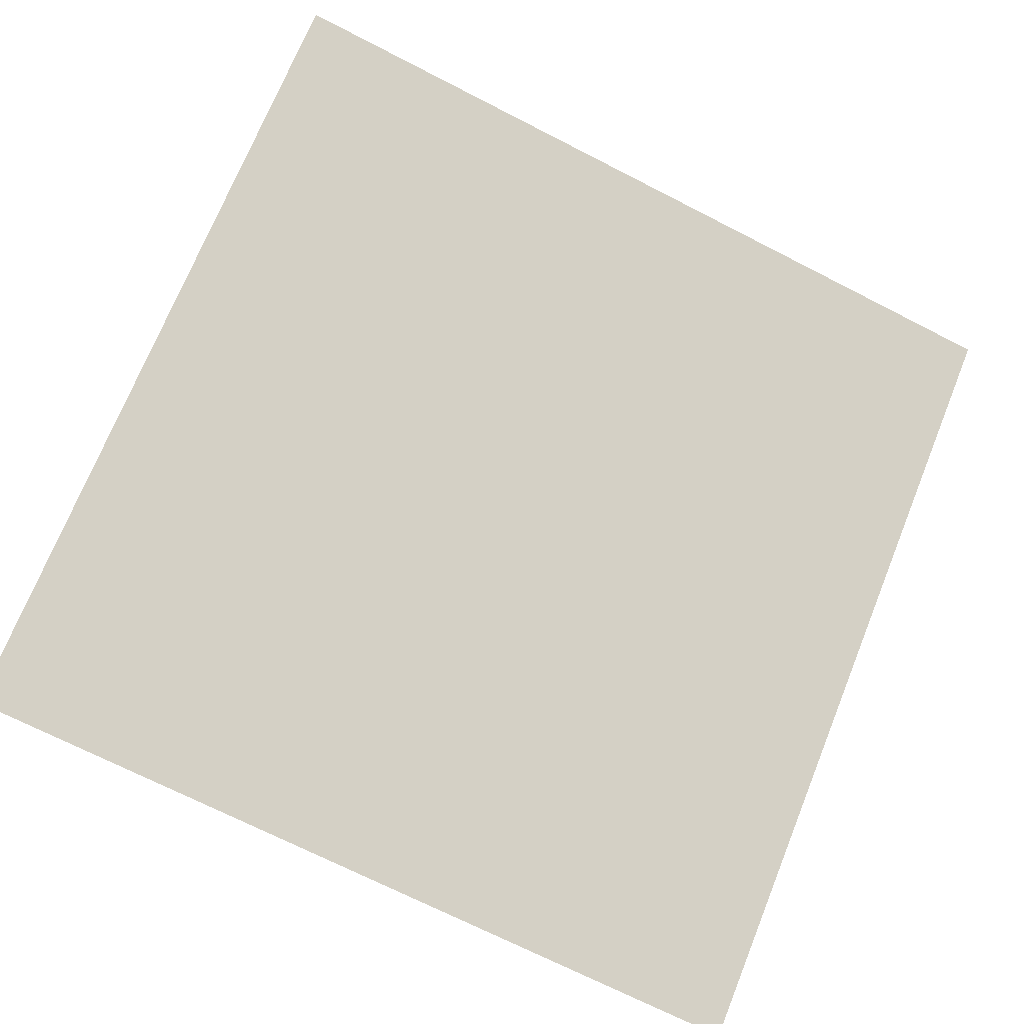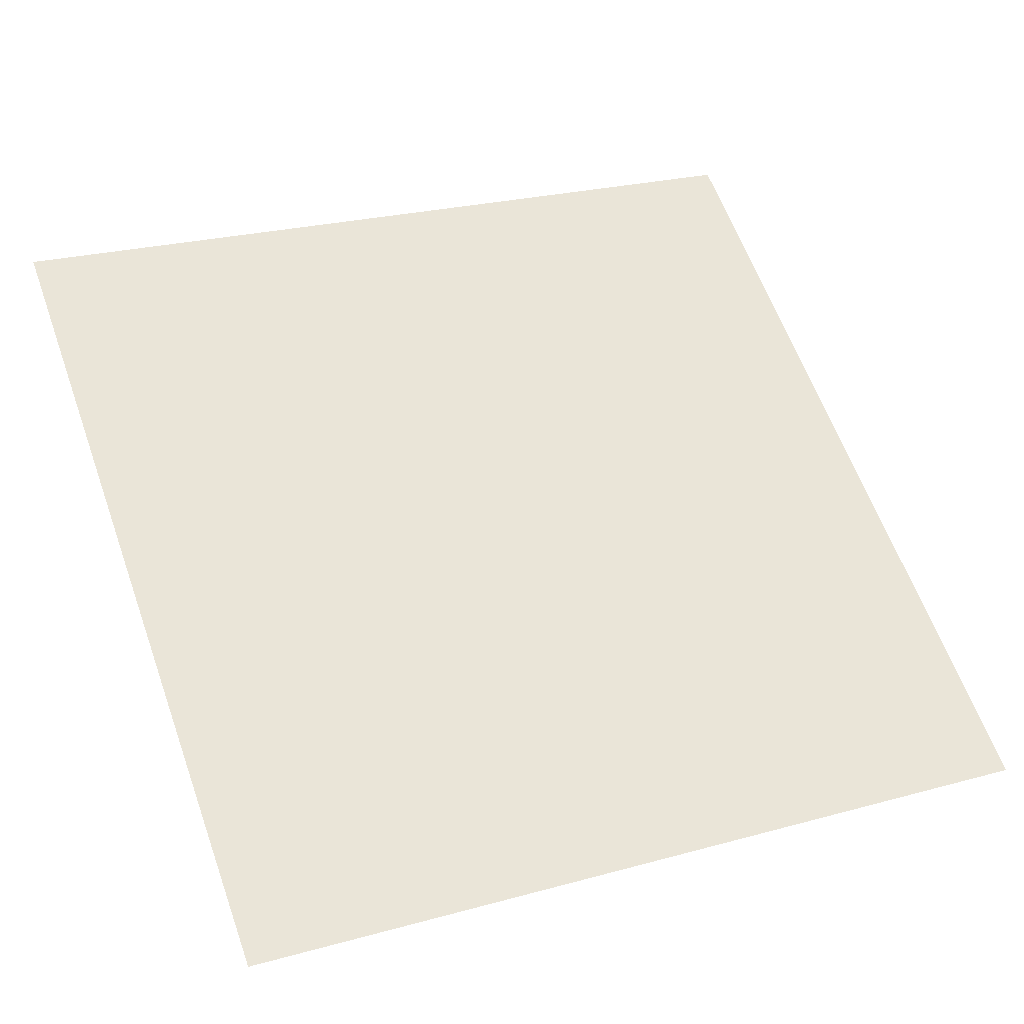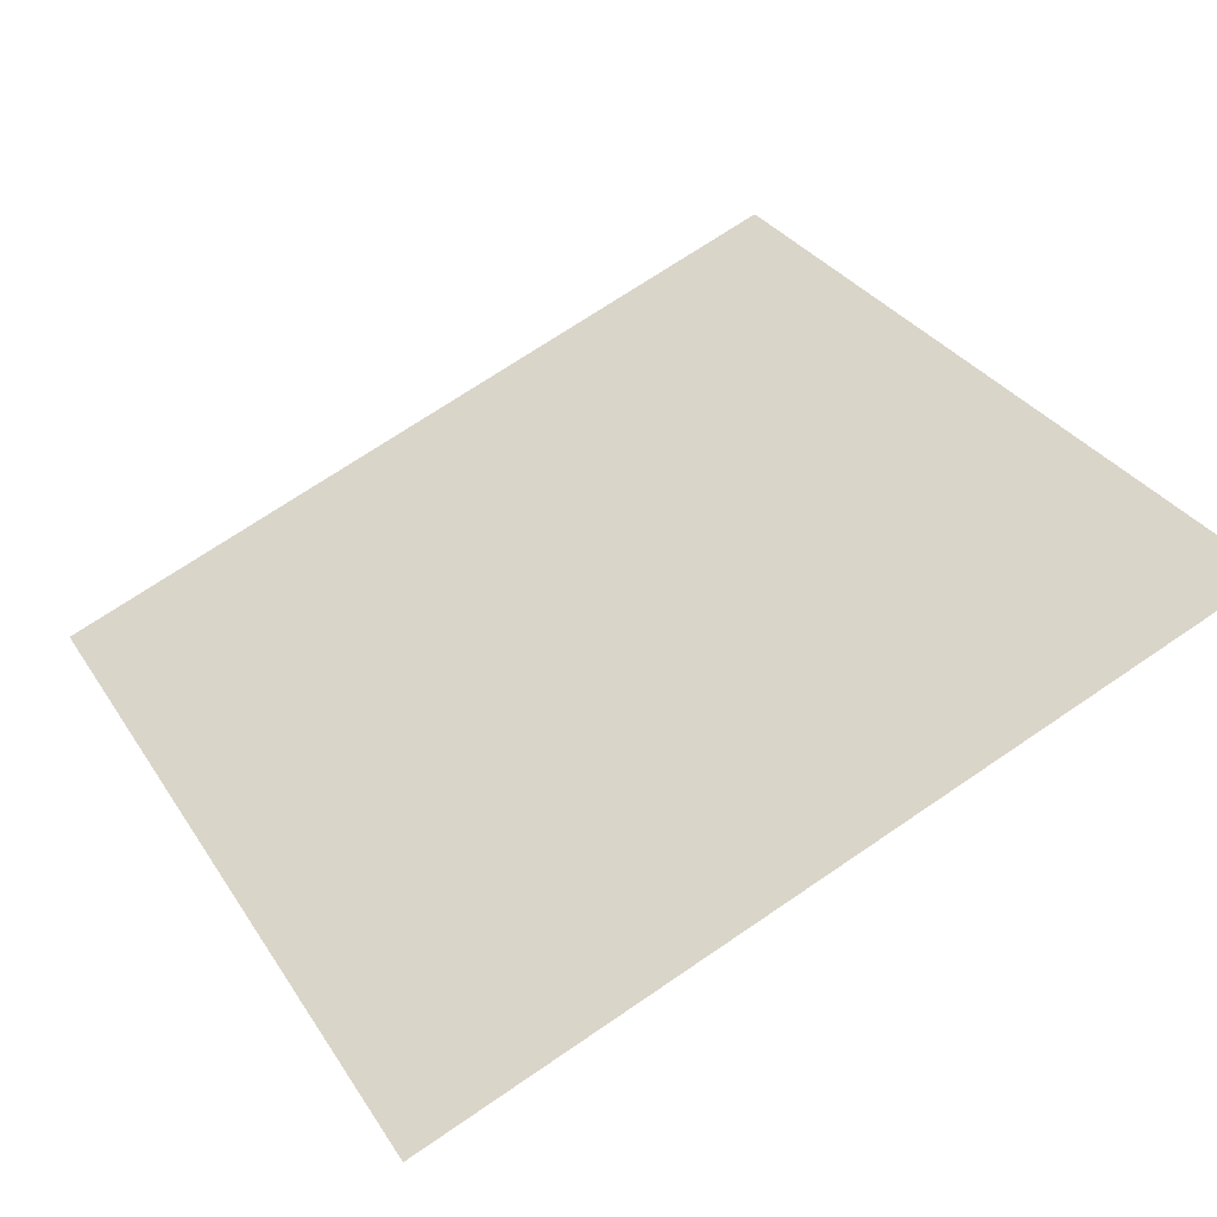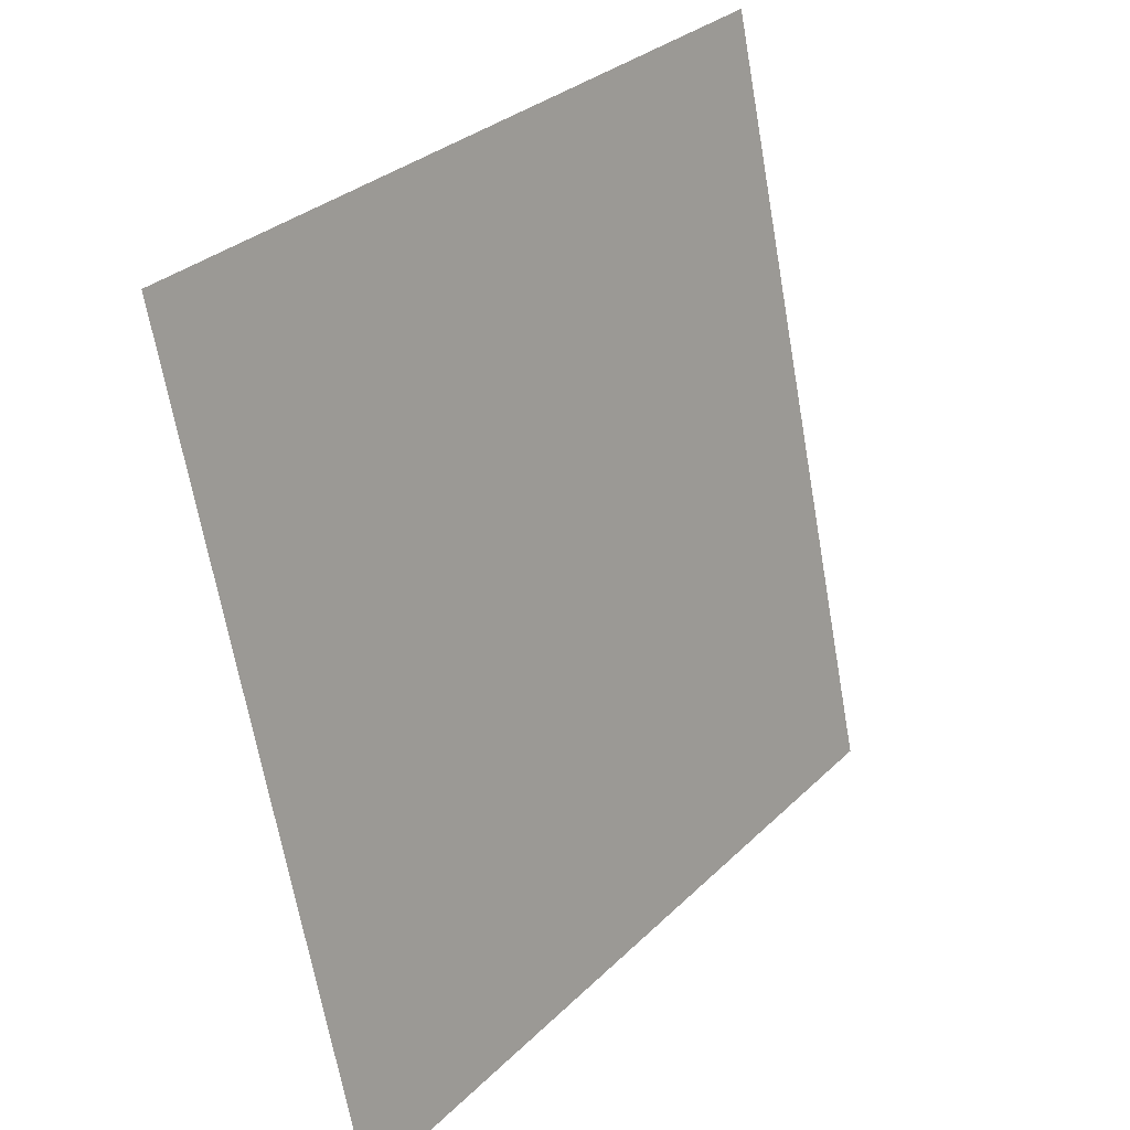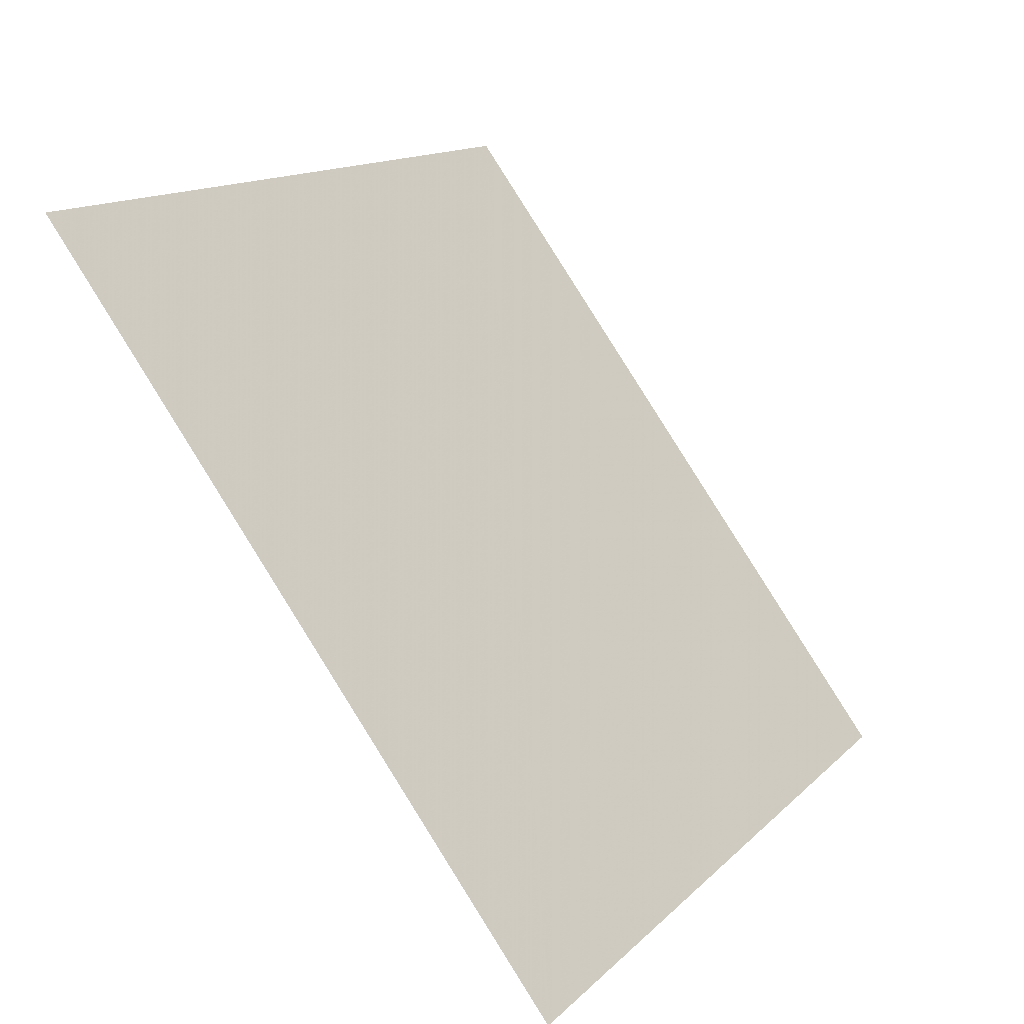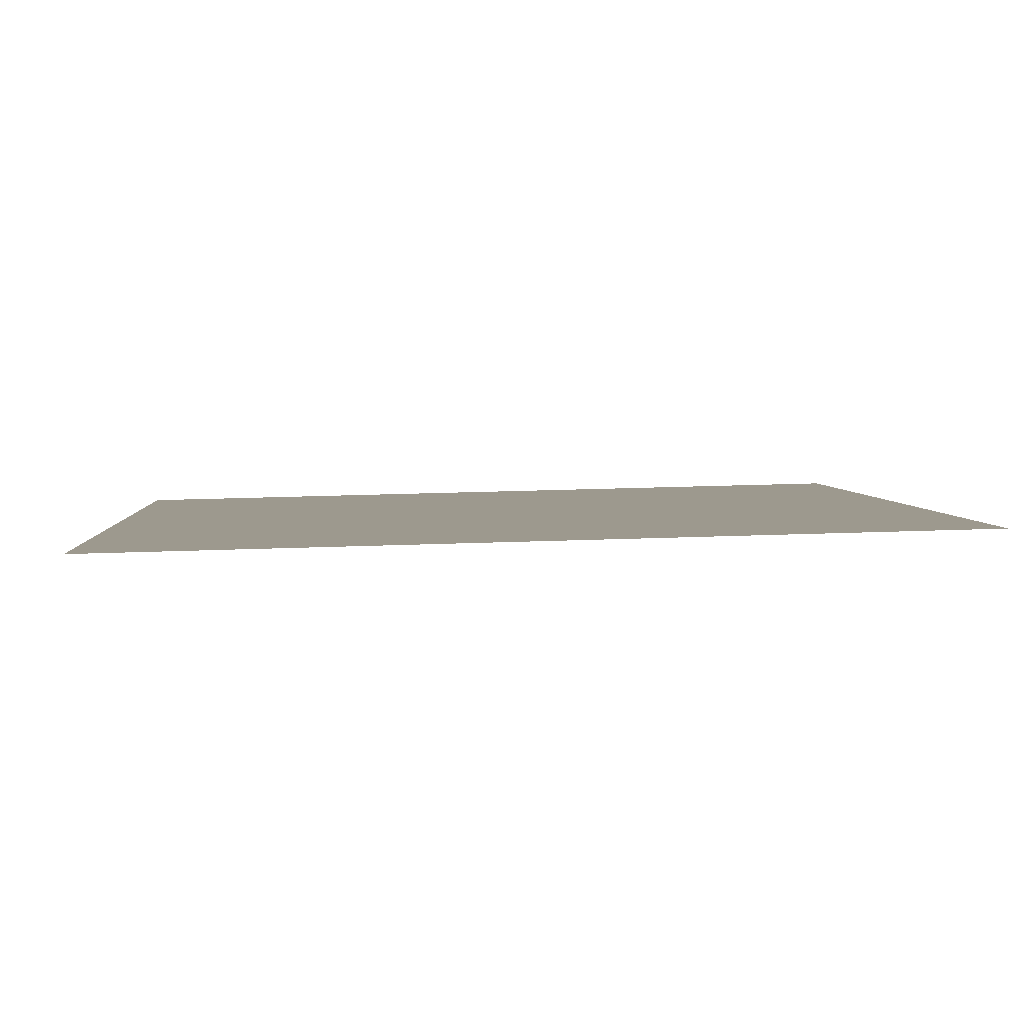
<metadata>
{"format":"obj","ext":"obj","renderer":"f3d","projection":"perspective","resolution":1024,"background":"white","views":[{"elev":-68.2,"azim":-26.5,"up":"+Y"},{"elev":21.5,"azim":156.5,"up":"+Y"},{"elev":73.8,"azim":-33.6,"up":"+Y"},{"elev":-67.3,"azim":98.6,"up":"+Z"},{"elev":14.3,"azim":-64.2,"up":"+Z"},{"elev":40.4,"azim":-3.4,"up":"+Y"}]}
</metadata>
<code>
v 0.1888 0.5141 0.1479
v 0.1823 0.5142 0.148
v 0.1824 0.5181 0.1533
v 0.189 0.518 0.1532
f 4 3 2 1

</code>
